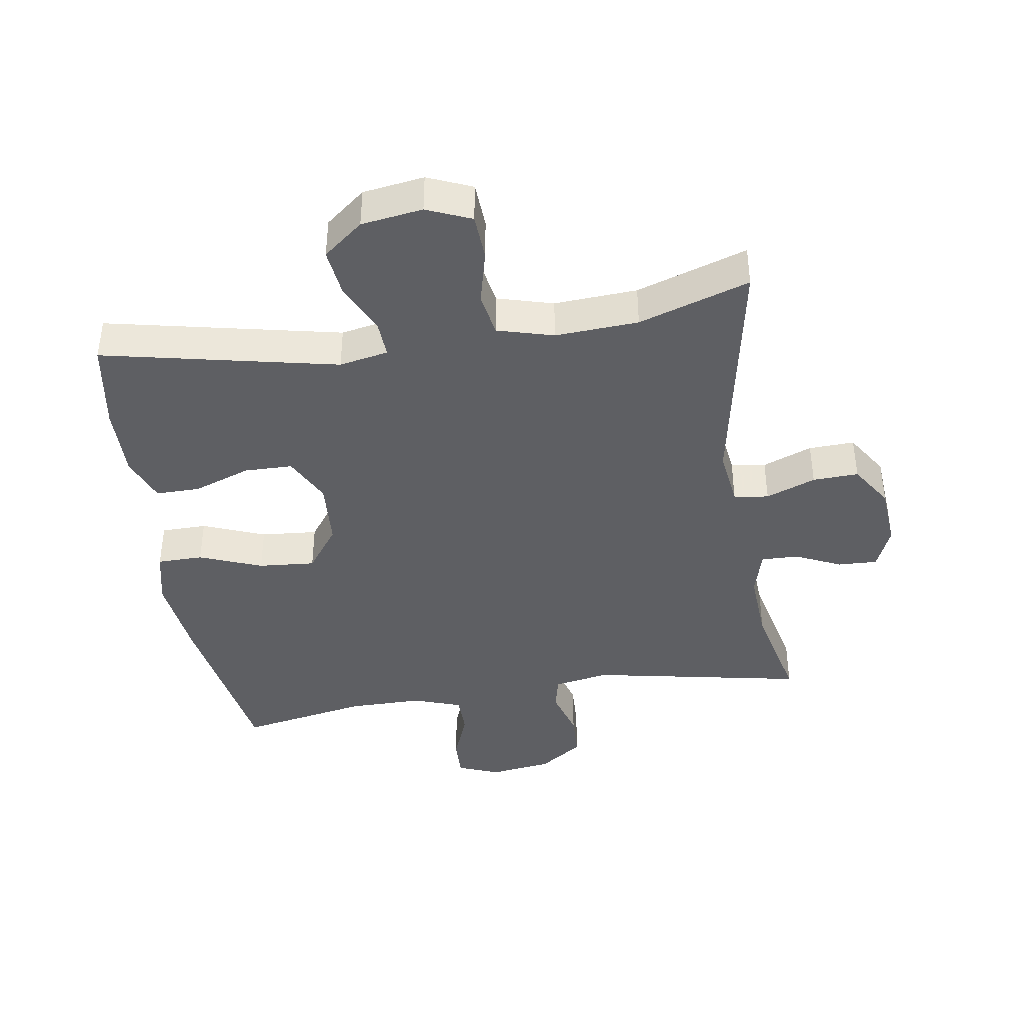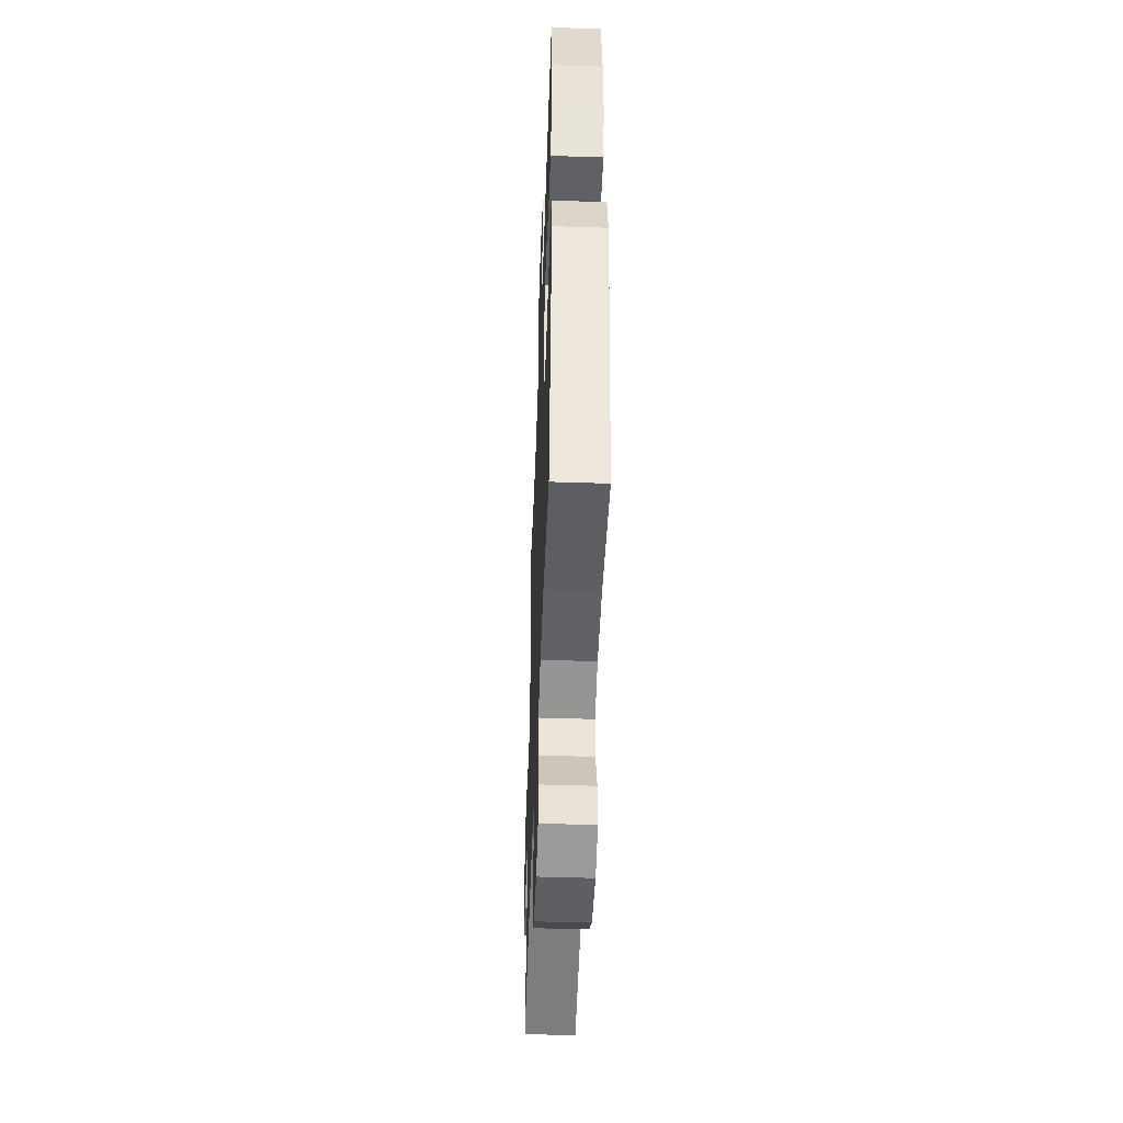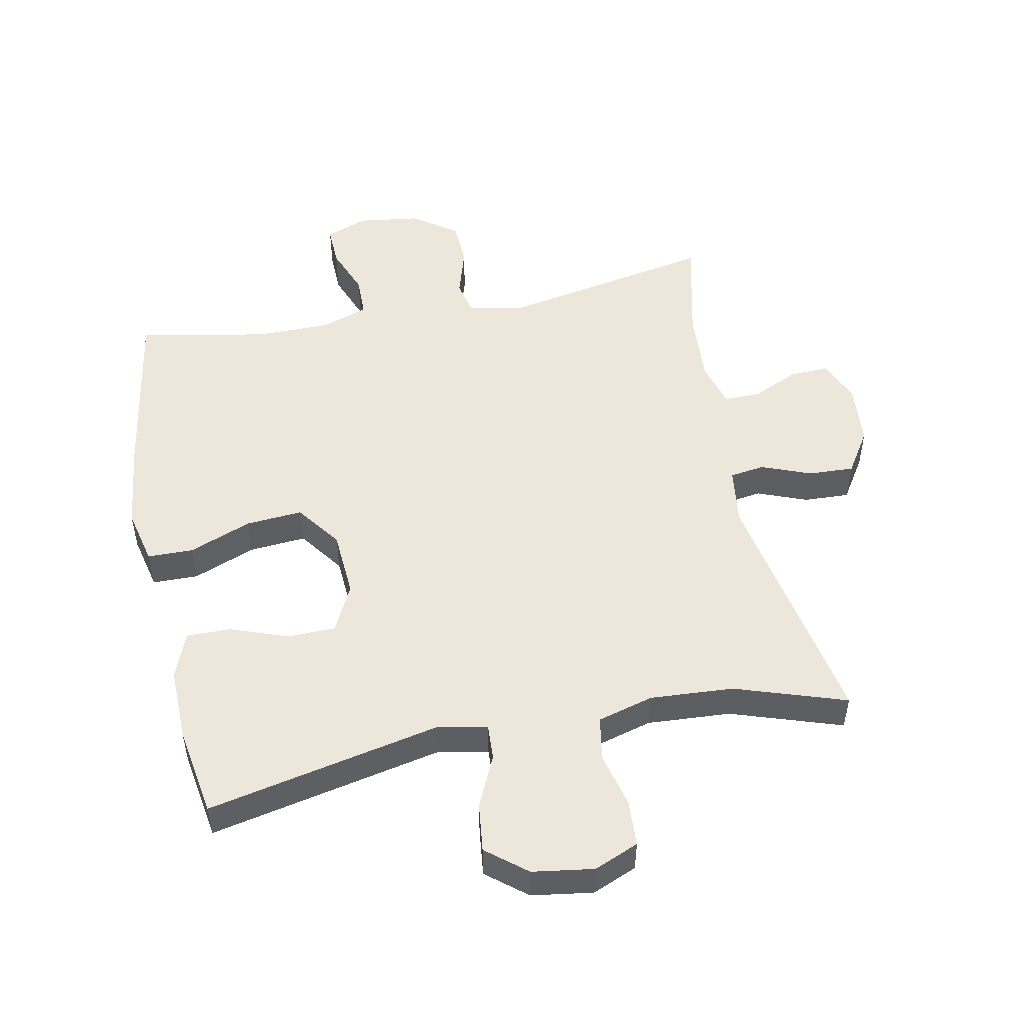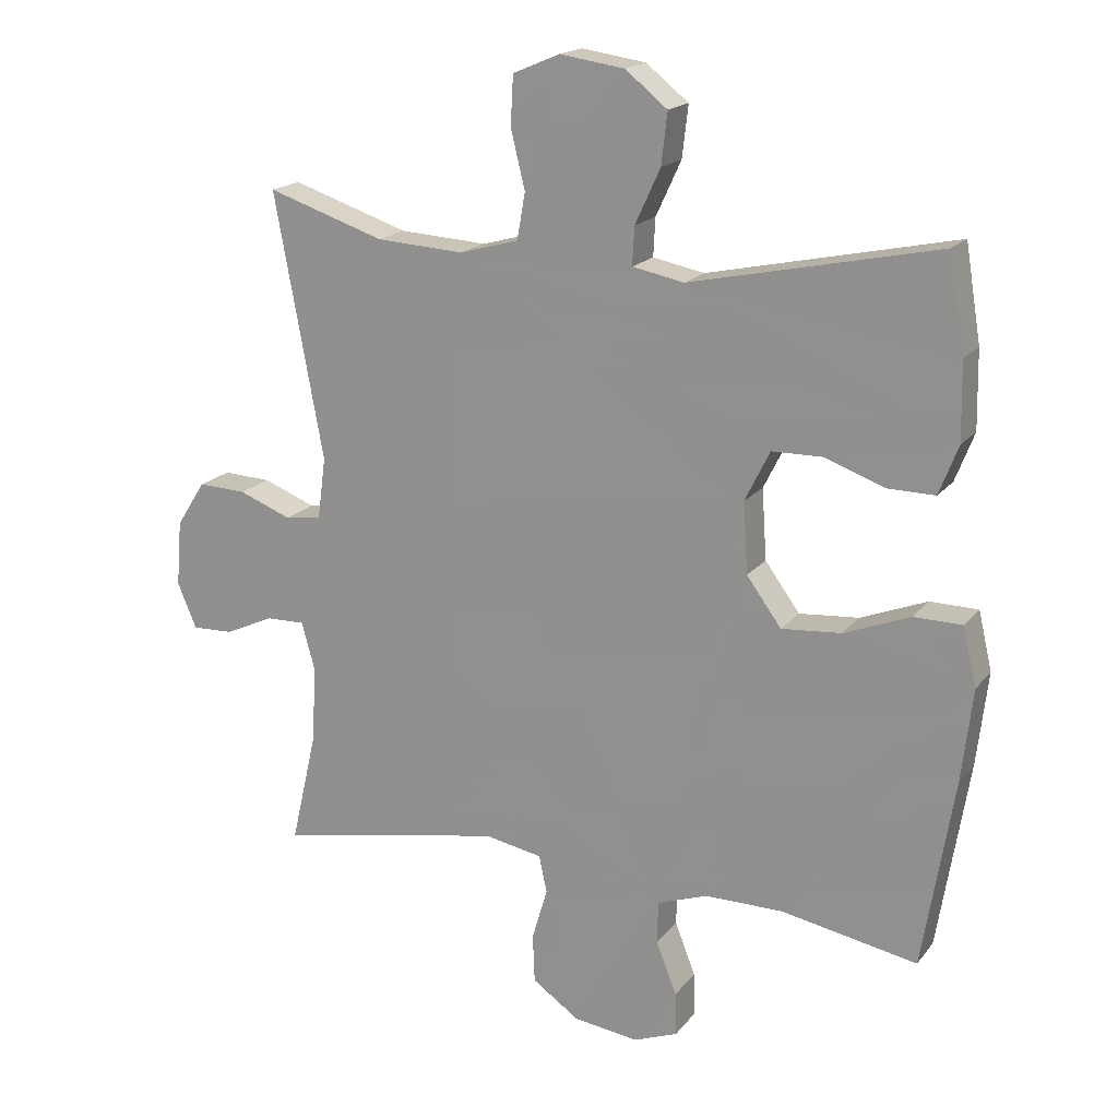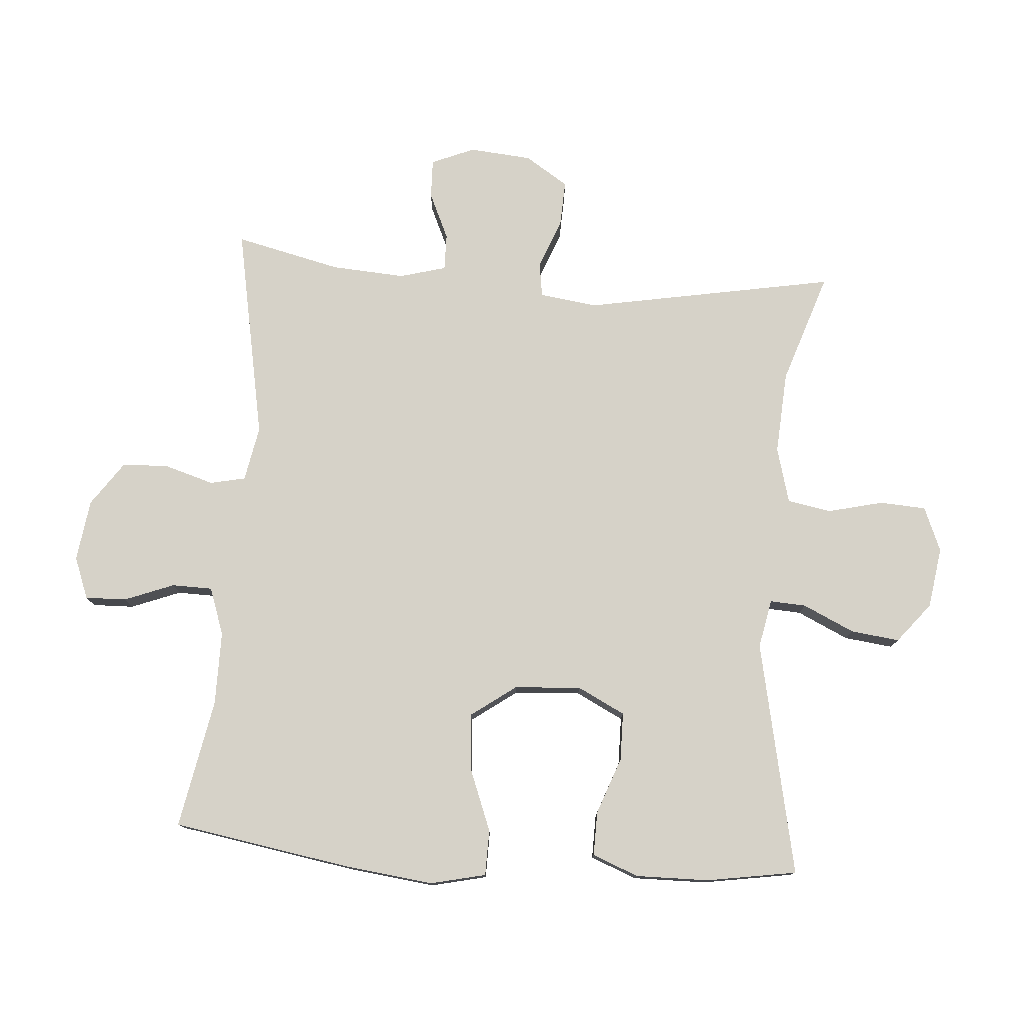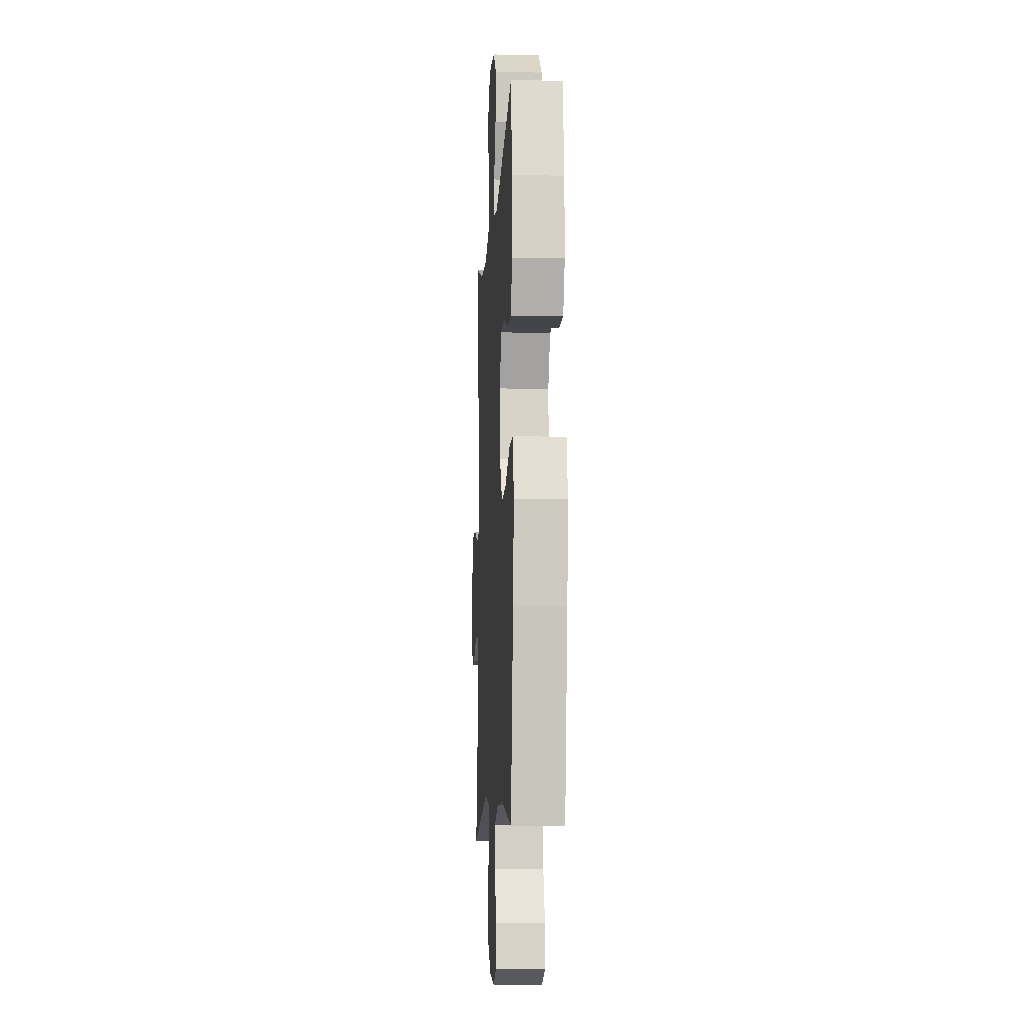
<metadata>
{"format":"obj","ext":"obj","renderer":"f3d","projection":"perspective","resolution":1024,"background":"white","views":[{"elev":-40.7,"azim":8.8,"up":"+Y"},{"elev":-48.2,"azim":-92.1,"up":"+Z"},{"elev":50.8,"azim":-11.3,"up":"+Y"},{"elev":17.9,"azim":-154.4,"up":"+Z"},{"elev":77.7,"azim":-85.6,"up":"+Y"},{"elev":-9.0,"azim":-93.4,"up":"+Z"}]}
</metadata>
<code>
v 0.5 0.07 0.5
v 0.428 0.07 0.111
v 0.44 0.07 0.021
v 0.494 0.07 0.013
v 0.571 0.07 0.043
v 0.642 0.07 0.046
v 0.685 0.07 -0.021
v 0.693 0.07 -0.118
v 0.665 0.07 -0.185
v 0.604 0.07 -0.183
v 0.532 0.07 -0.15
v 0.475 0.07 -0.149
v 0.455 0.07 -0.221
v 0.462 0.07 -0.335
v 0.5 0.07 -0.5
v 0.167 0.07 -0.436
v 0.081 0.07 -0.452
v 0.069 0.07 -0.507
v 0.092 0.07 -0.584
v 0.089 0.07 -0.656
v 0.02 0.07 -0.704
v -0.076 0.07 -0.717
v -0.141 0.07 -0.692
v -0.139 0.07 -0.628
v -0.109 0.07 -0.551
v -0.11 0.07 -0.488
v -0.184 0.07 -0.462
v -0.299 0.07 -0.462
v -0.5 0.07 -0.5
v -0.546 0.07 -0.22
v -0.562 0.07 -0.084
v -0.542 0.07 0.002
v -0.471 0.07 0.003
v -0.374 0.07 -0.035
v -0.286 0.07 -0.042
v -0.235 0.07 0.028
v -0.228 0.07 0.132
v -0.265 0.07 0.206
v -0.34 0.07 0.207
v -0.428 0.07 0.175
v -0.497 0.07 0.174
v -0.525 0.07 0.246
v -0.523 0.07 0.36
v -0.5 0.07 0.5
v -0.136 0.07 0.423
v -0.06 0.07 0.438
v -0.063 0.07 0.494
v -0.1 0.07 0.574
v -0.109 0.07 0.65
v -0.047 0.07 0.7
v 0.048 0.07 0.714
v 0.117 0.07 0.685
v 0.121 0.07 0.613
v 0.1 0.07 0.527
v 0.112 0.07 0.459
v 0.199 0.07 0.435
v 0.328 0.07 0.443
v 0.5 0 0.5
v 0.428 0 0.111
v 0.44 0 0.021
v 0.494 0 0.013
v 0.571 0 0.043
v 0.642 0 0.046
v 0.685 0 -0.021
v 0.693 0 -0.118
v 0.665 0 -0.185
v 0.604 0 -0.183
v 0.532 0 -0.15
v 0.475 0 -0.149
v 0.455 0 -0.221
v 0.462 0 -0.335
v 0.5 0 -0.5
v 0.167 0 -0.436
v 0.081 0 -0.452
v 0.069 0 -0.507
v 0.092 0 -0.584
v 0.089 0 -0.656
v 0.02 0 -0.704
v -0.076 0 -0.717
v -0.141 0 -0.692
v -0.139 0 -0.628
v -0.109 0 -0.551
v -0.11 0 -0.488
v -0.184 0 -0.462
v -0.299 0 -0.462
v -0.5 0 -0.5
v -0.546 0 -0.22
v -0.562 0 -0.084
v -0.542 0 0.002
v -0.471 0 0.003
v -0.374 0 -0.035
v -0.286 0 -0.042
v -0.235 0 0.028
v -0.228 0 0.132
v -0.265 0 0.206
v -0.34 0 0.207
v -0.428 0 0.175
v -0.497 0 0.174
v -0.525 0 0.246
v -0.523 0 0.36
v -0.5 0 0.5
v -0.136 0 0.423
v -0.06 0 0.438
v -0.063 0 0.494
v -0.1 0 0.574
v -0.109 0 0.65
v -0.047 0 0.7
v 0.048 0 0.714
v 0.117 0 0.685
v 0.121 0 0.613
v 0.1 0 0.527
v 0.112 0 0.459
v 0.199 0 0.435
v 0.328 0 0.443
f 51 52 53 54
f 51 54 55
f 50 51 55
f 47 48 49 50
f 46 47 50 55
f 45 46 55 56
f 43 44 45
f 42 43 45 56
f 39 40 41 42
f 38 39 42 56
f 31 32 33 34
f 31 34 35
f 28 29 30 31
f 27 28 31 35
f 26 27 35 36
f 22 23 24 25
f 22 25 26
f 21 22 26
f 18 19 20 21
f 17 18 21 26
f 14 15 16
f 13 14 16 17
f 12 13 17 26
f 8 9 10 11
f 8 11 12
f 7 8 12
f 4 5 6 7
f 3 4 7 12
f 57 1 2
f 57 2 3
f 37 38 56 57
f 26 36 37 57
f 3 12 26 57
f 111 110 109 108
f 112 111 108
f 112 108 107
f 107 106 105 104
f 112 107 104 103
f 113 112 103 102
f 102 101 100
f 113 102 100 99
f 99 98 97 96
f 113 99 96 95
f 91 90 89 88
f 92 91 88
f 88 87 86 85
f 92 88 85 84
f 93 92 84 83
f 82 81 80 79
f 83 82 79
f 83 79 78
f 78 77 76 75
f 83 78 75 74
f 73 72 71
f 74 73 71 70
f 83 74 70 69
f 68 67 66 65
f 69 68 65
f 69 65 64
f 64 63 62 61
f 69 64 61 60
f 59 58 114
f 60 59 114
f 114 113 95 94
f 114 94 93 83
f 114 83 69 60
f 1 58 59 2
f 2 59 60 3
f 3 60 61 4
f 4 61 62 5
f 5 62 63 6
f 6 63 64 7
f 7 64 65 8
f 8 65 66 9
f 9 66 67 10
f 10 67 68 11
f 11 68 69 12
f 12 69 70 13
f 13 70 71 14
f 14 71 72 15
f 15 72 73 16
f 16 73 74 17
f 17 74 75 18
f 18 75 76 19
f 19 76 77 20
f 20 77 78 21
f 21 78 79 22
f 22 79 80 23
f 23 80 81 24
f 24 81 82 25
f 25 82 83 26
f 26 83 84 27
f 27 84 85 28
f 28 85 86 29
f 29 86 87 30
f 30 87 88 31
f 31 88 89 32
f 32 89 90 33
f 33 90 91 34
f 34 91 92 35
f 35 92 93 36
f 36 93 94 37
f 37 94 95 38
f 38 95 96 39
f 39 96 97 40
f 40 97 98 41
f 41 98 99 42
f 42 99 100 43
f 43 100 101 44
f 44 101 102 45
f 45 102 103 46
f 46 103 104 47
f 47 104 105 48
f 48 105 106 49
f 49 106 107 50
f 50 107 108 51
f 51 108 109 52
f 52 109 110 53
f 53 110 111 54
f 54 111 112 55
f 55 112 113 56
f 56 113 114 57
f 57 114 58 1

</code>
